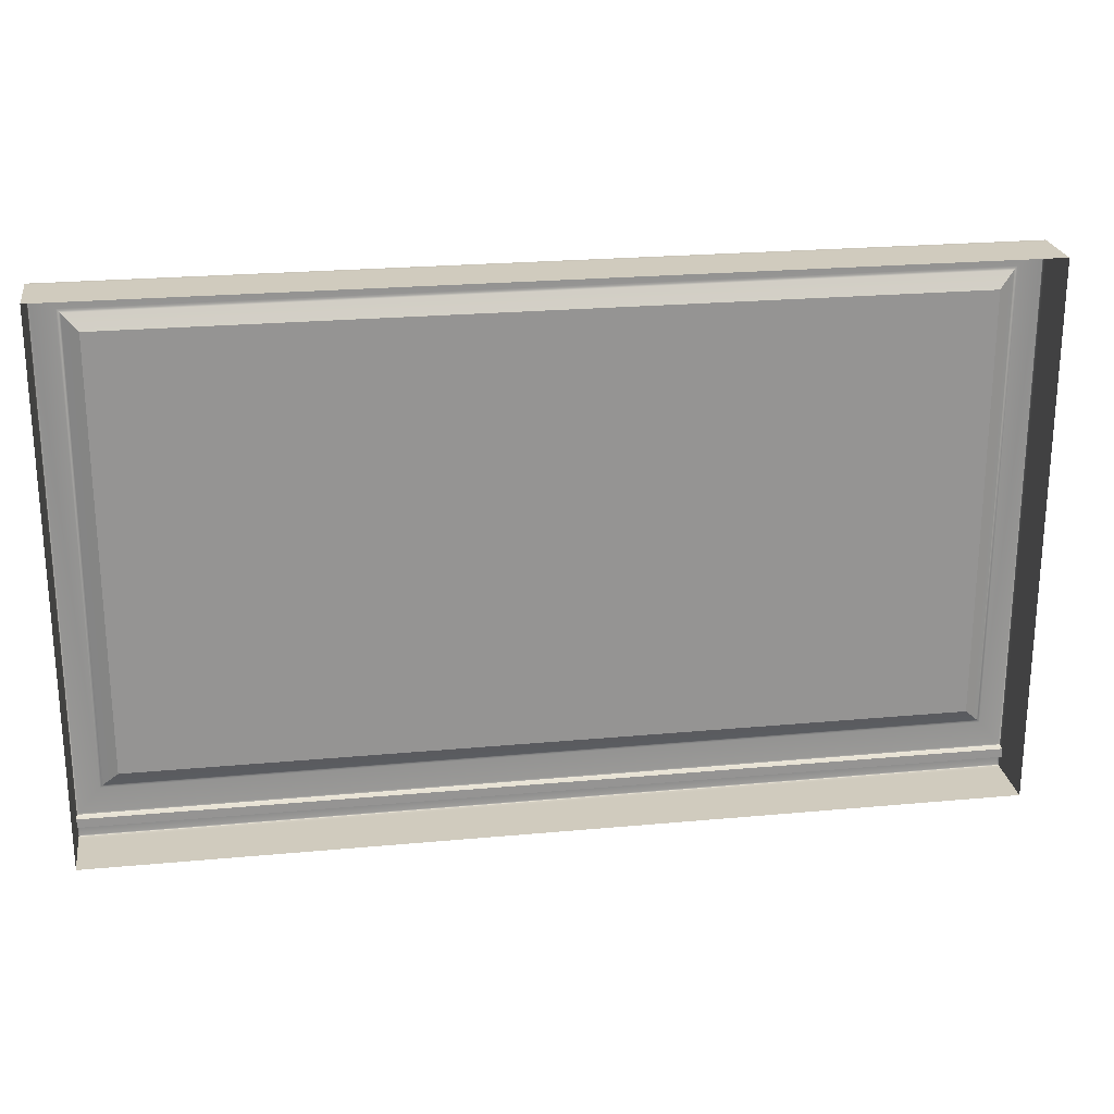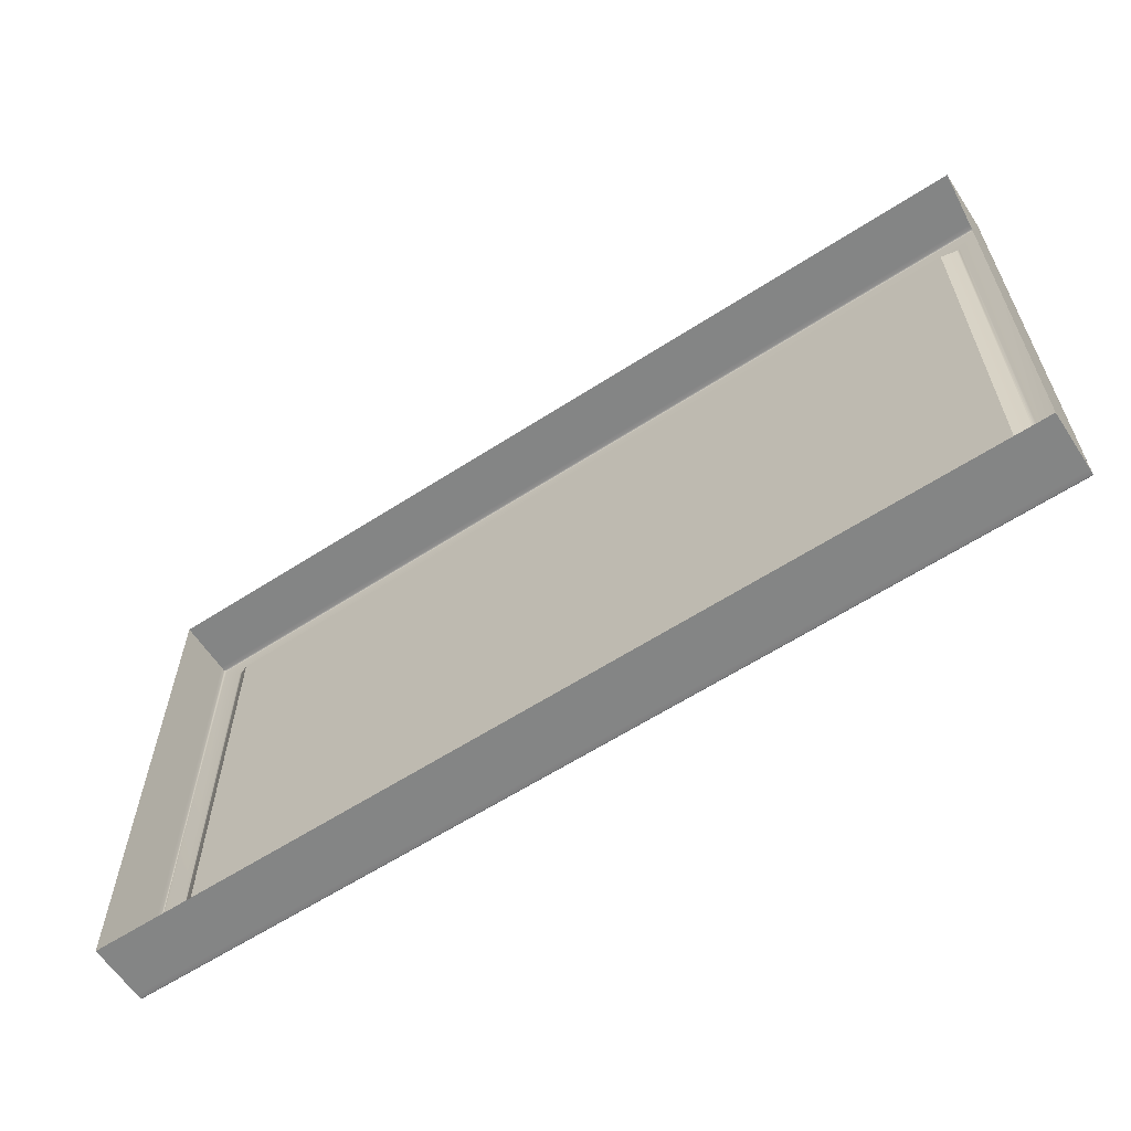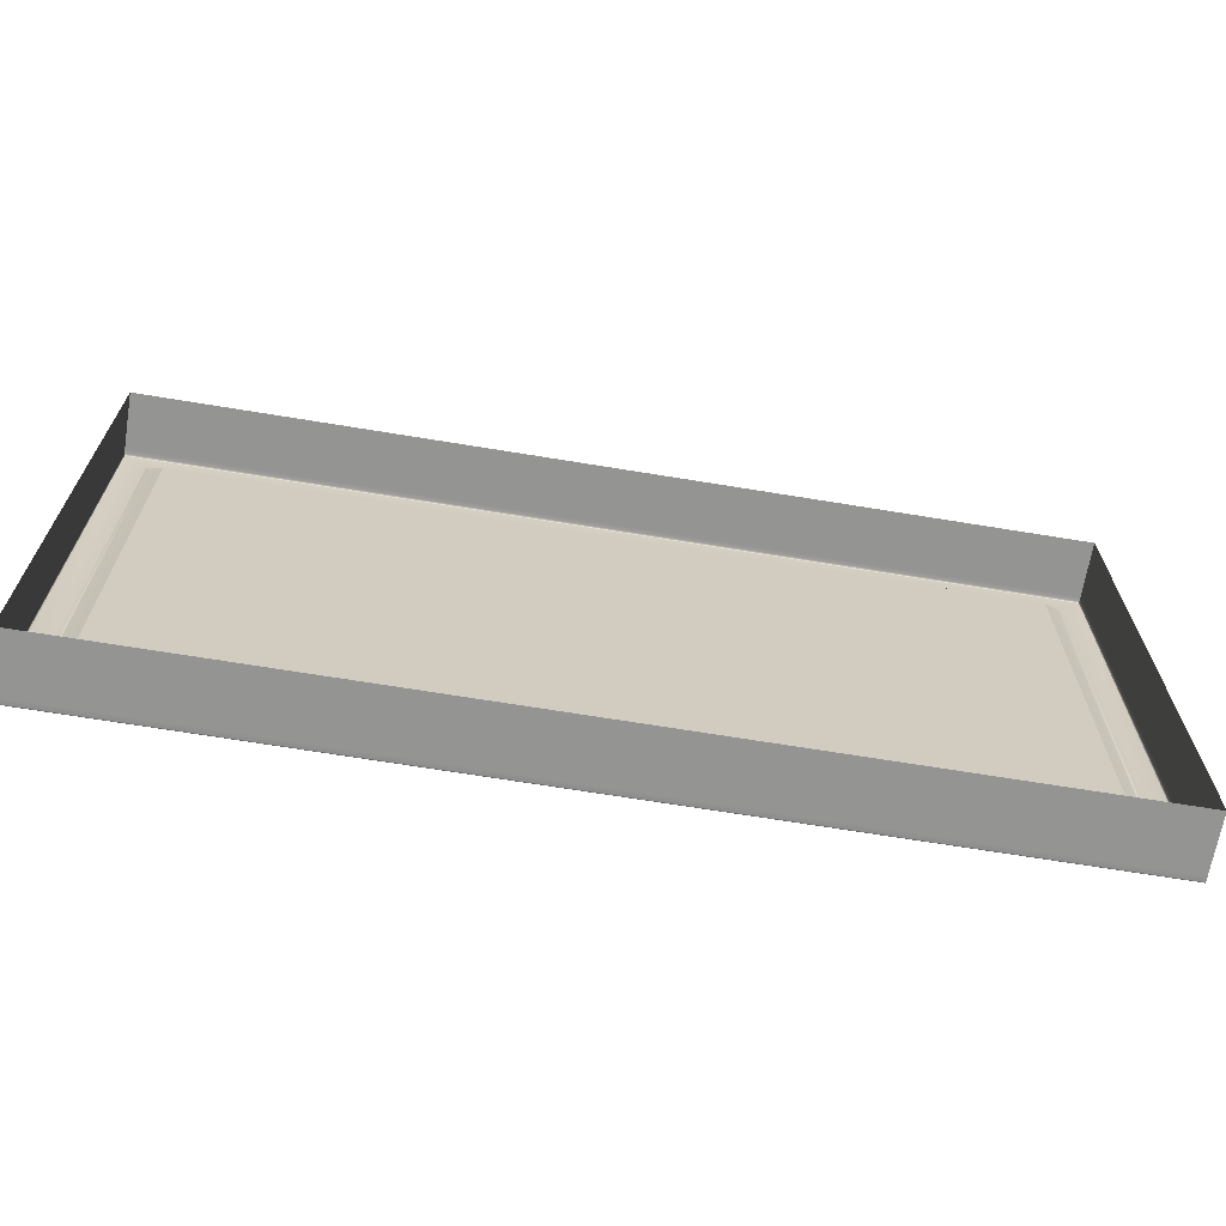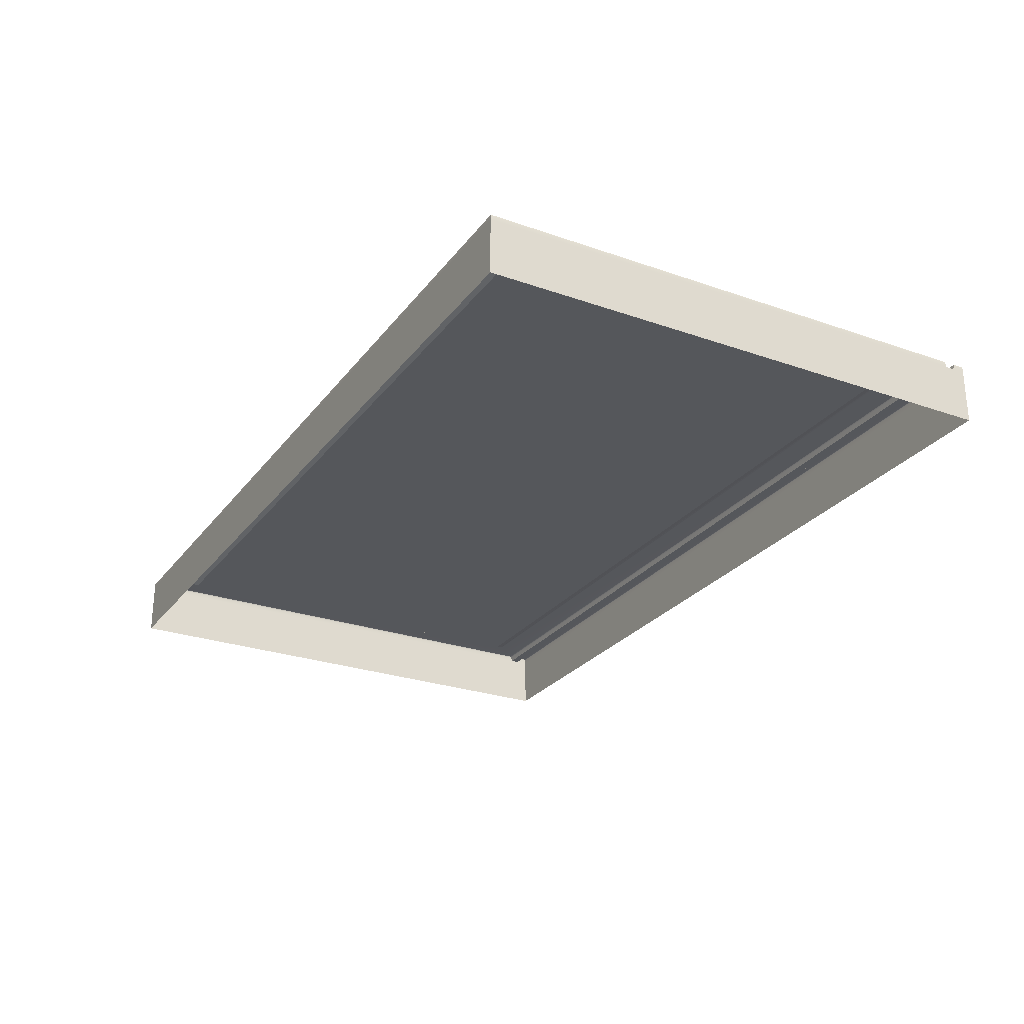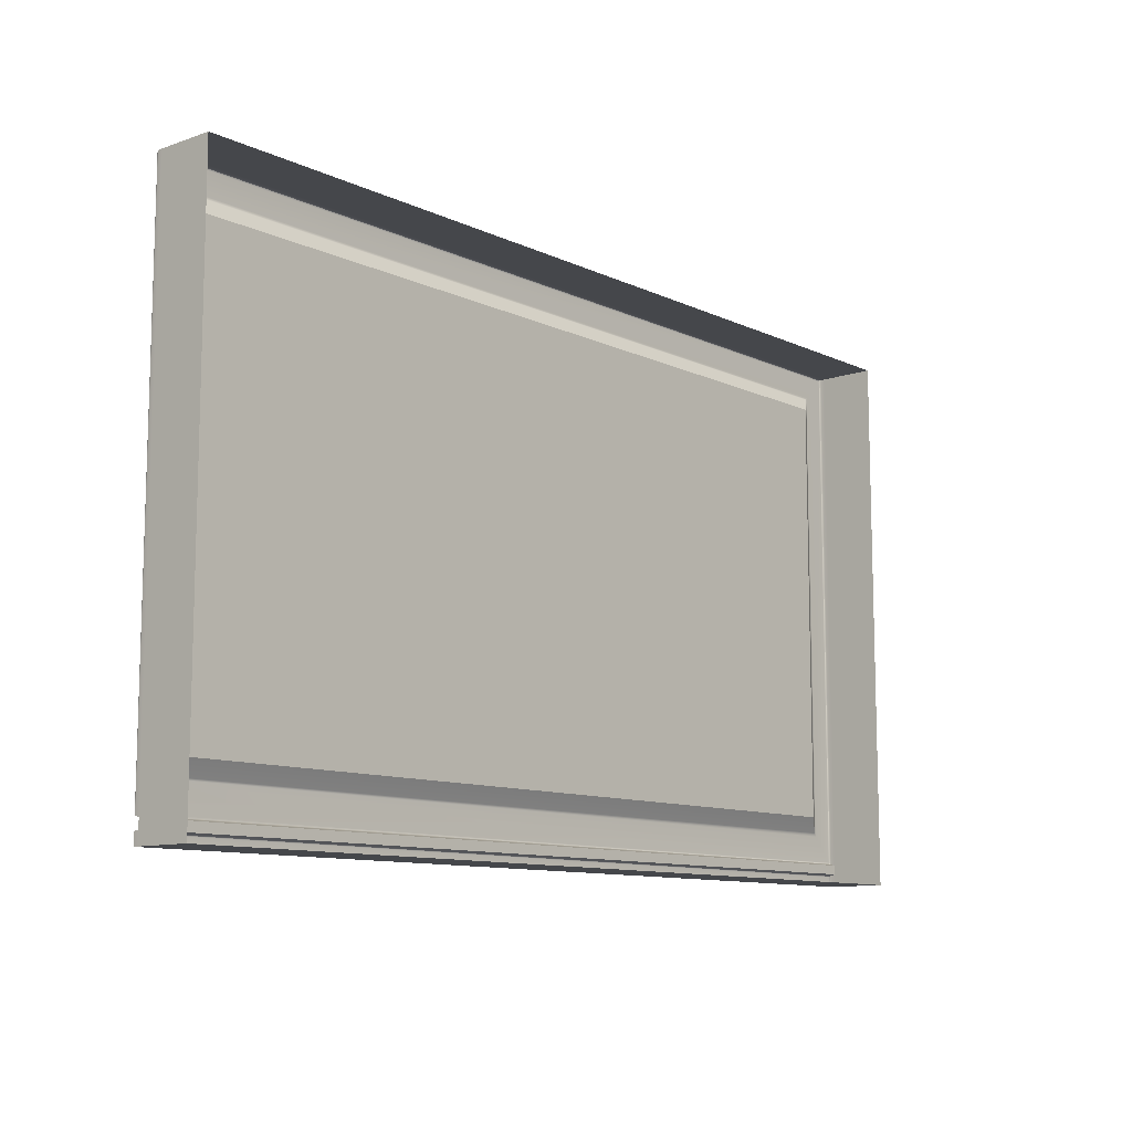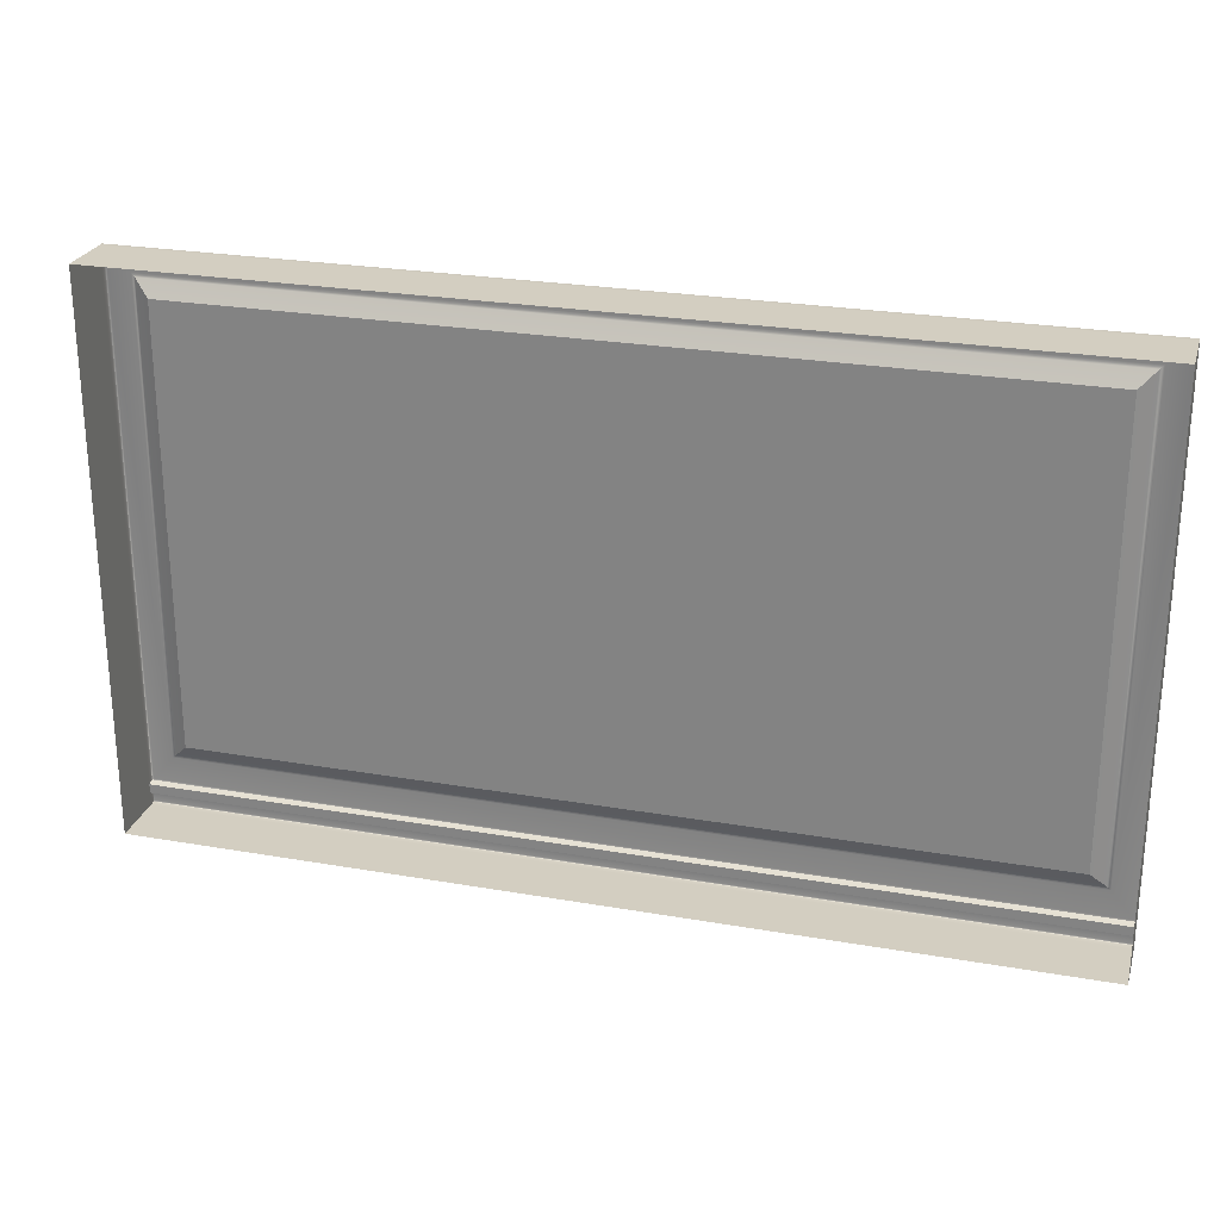
<metadata>
{"format":"obj","ext":"obj","renderer":"f3d","projection":"perspective","resolution":1024,"background":"white","views":[{"elev":23.3,"azim":171.1,"up":"+Y"},{"elev":-61.6,"azim":-146.7,"up":"+Y"},{"elev":-67.0,"azim":170.6,"up":"+Y"},{"elev":-26.5,"azim":-118.8,"up":"+Z"},{"elev":-10.5,"azim":130.9,"up":"+Y"},{"elev":25.3,"azim":-164.3,"up":"+Y"}]}
</metadata>
<code>
g default
v -59.93 147.7 -250
v 59.93 147.7 -250
v -59.93 76.12 -250
v 59.93 76.12 -250
v -54.33 85.25 -243.2
v 54.33 85.25 -243.2
v 54.33 142.1 -243.2
v -54.33 142.1 -243.2
v -59.93 78.99 -250
v 59.93 78.99 -250
v -59.93 77.79 -250
v 59.93 77.79 -250
v -59.93 147.7 -242.6
v 59.93 147.7 -242.6
v 59.93 78.99 -242.6
v 59.93 77.79 -242.6
v 59.93 76.12 -242.6
v -59.93 76.12 -242.6
v -59.93 77.79 -242.6
v -59.93 78.99 -242.6
v -56.31 83.27 -242
v -56.54 83.04 -241.8
v -56.79 82.79 -241.8
v 56.31 83.27 -242
v 56.54 83.04 -241.8
v 56.79 82.79 -241.8
v 56.79 144.6 -241.8
v 56.54 144.3 -241.8
v 56.31 144.1 -242
v -56.79 144.6 -241.8
v -56.54 144.3 -241.8
v -56.31 144.1 -242
v -59.93 147.7 -242.1
v -59.86 147.6 -241.9
v -59.69 147.5 -241.8
v 59.93 147.7 -242.1
v 59.86 147.6 -241.9
v 59.69 147.5 -241.8
v -59.93 79.14 -242
v -59.86 79.25 -241.9
v -59.69 79.42 -241.8
v 59.93 79.14 -242
v 59.86 79.25 -241.9
v 59.68 79.42 -241.8
v -59.77 76.29 -241.8
v -59.89 76.17 -241.9
v -59.93 76.12 -242
v 59.77 76.29 -241.8
v 59.89 76.17 -241.9
v 59.93 76.12 -242
v -59.77 77.43 -241.8
v -59.89 77.55 -241.9
v -59.93 77.62 -242
v 59.77 77.43 -241.8
v 59.89 77.55 -241.9
v 59.93 77.62 -242
g GR_TV_1 New_Assets
f 5 6 8
f 8 6 7
f 13 14 1
f 1 14 2
f 3 4 18
f 18 4 17
f 10 2 15
f 15 2 14
f 1 9 13
f 13 9 20
f 11 19 9
f 9 19 20
f 15 16 10
f 10 16 12
f 3 18 11
f 11 18 19
f 16 17 12
f 12 17 4
f 20 19 15
f 15 19 16
f 23 22 30
f 30 22 31
f 22 21 31
f 31 21 32
f 21 24 5
f 5 24 6
f 24 29 6
f 6 29 7
f 29 32 7
f 7 32 8
f 32 21 8
f 8 21 5
f 21 22 24
f 24 22 25
f 22 23 25
f 25 23 26
f 24 25 29
f 29 25 28
f 25 26 28
f 28 26 27
f 29 28 32
f 32 28 31
f 28 27 31
f 31 27 30
f 33 36 13
f 13 36 14
f 15 14 42
f 42 14 36
f 20 39 13
f 13 39 33
f 15 42 20
f 20 42 39
f 44 38 26
f 26 38 27
f 38 35 27
f 27 35 30
f 23 41 26
f 26 41 44
f 41 23 35
f 35 23 30
f 33 34 36
f 36 34 37
f 34 35 37
f 37 35 38
f 36 37 42
f 42 37 43
f 37 38 43
f 43 38 44
f 35 34 41
f 41 34 40
f 34 33 40
f 40 33 39
f 41 40 44
f 44 40 43
f 40 39 43
f 43 39 42
f 54 51 48
f 48 51 45
f 50 17 56
f 56 17 16
f 18 17 47
f 47 17 50
f 19 18 53
f 53 18 47
f 19 53 16
f 16 53 56
f 45 46 48
f 48 46 49
f 46 47 49
f 49 47 50
f 48 49 54
f 54 49 55
f 49 50 55
f 55 50 56
f 46 52 47
f 47 52 53
f 46 45 52
f 52 45 51
f 53 52 56
f 56 52 55
f 52 51 55
f 55 51 54

</code>
